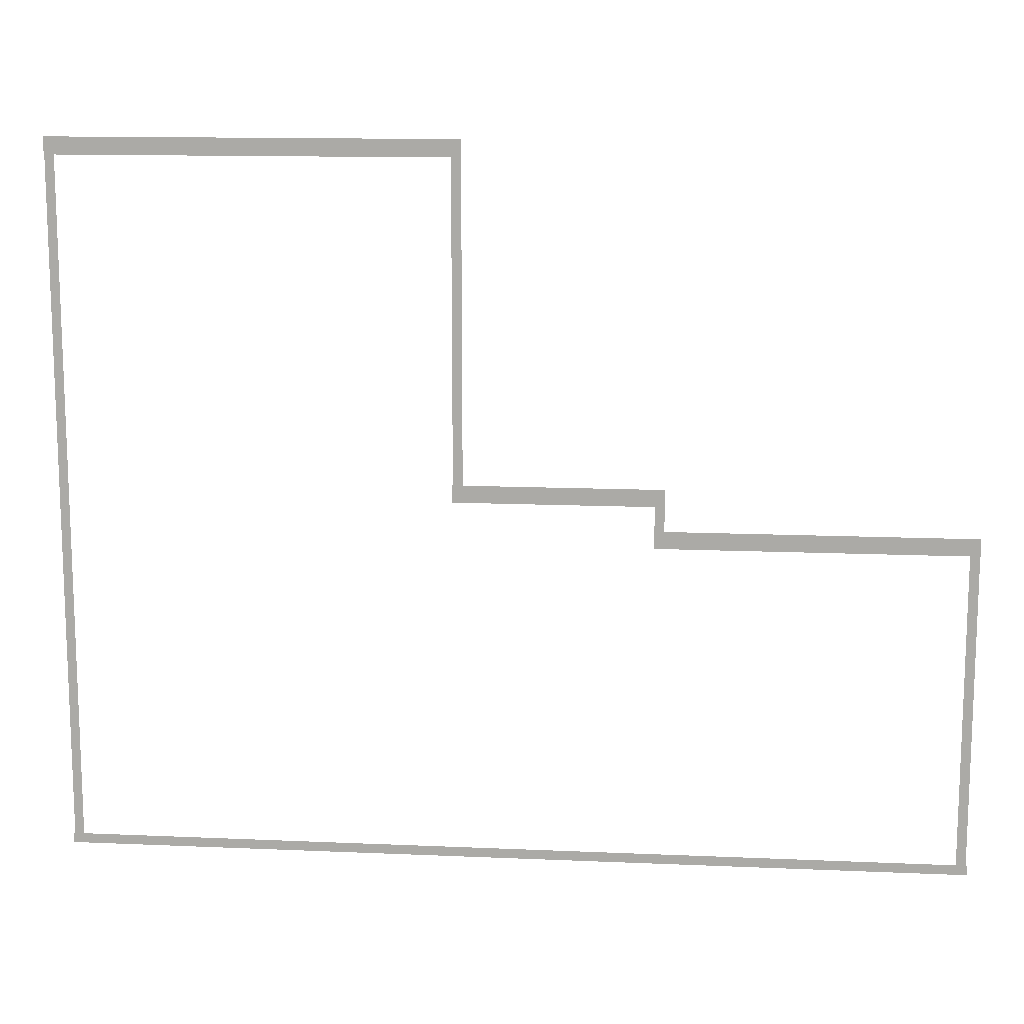
<metadata>
{"format":"obj","ext":"obj","renderer":"f3d","projection":"perspective","resolution":1024,"background":"white","views":[{"elev":13.1,"azim":5.7,"up":"+Y"}]}
</metadata>
<code>
v -67.03 -20.25 0.002
v -67.03 -23.86 0.002
v -66.51 -23.86 0.002
v -66.51 -20.25 0.002
v -65.99 -23.86 0.002
v -65.99 -20.25 0.002
v -67.03 -16.64 0.002
v -67.03 -20.25 0.002
v -66.51 -20.25 0.002
v -66.51 -16.64 0.002
v -65.99 -20.25 0.002
v -65.99 -16.64 0.002
v -67.03 -13.03 0.002
v -67.03 -16.64 0.002
v -66.51 -16.64 0.002
v -66.51 -13.03 0.002
v -65.99 -16.64 0.002
v -65.99 -13.03 0.002
v -67.03 -9.416 0.002
v -67.03 -13.03 0.002
v -66.51 -13.03 0.002
v -66.51 -9.416 0.002
v -65.99 -13.03 0.002
v -65.99 -9.416 0.002
v -67.03 -5.804 0.002
v -67.03 -9.416 0.002
v -66.51 -9.416 0.002
v -66.51 -5.804 0.002
v -65.99 -9.416 0.002
v -65.99 -5.804 0.002
v -67.03 -2.192 0.002
v -67.03 -5.804 0.002
v -66.51 -5.804 0.002
v -66.51 -2.192 0.002
v -65.99 -5.804 0.002
v -65.99 -2.192 0.002
v -67.03 1.42 0.002
v -67.03 -2.192 0.002
v -66.51 -2.192 0.002
v -66.51 1.42 0.002
v -65.99 -2.192 0.002
v -65.99 1.42 0.002
v -67.03 5.032 0.002
v -67.03 1.42 0.002
v -66.51 1.42 0.002
v -66.51 5.032 0.002
v -65.99 1.42 0.002
v -65.99 5.032 0.002
v -67.03 8.644 0.002
v -67.03 5.032 0.002
v -66.51 5.032 0.002
v -66.51 8.644 0.002
v -65.99 5.032 0.002
v -65.99 8.644 0.002
v -67.03 12.26 0.002
v -67.03 8.644 0.002
v -66.51 8.644 0.002
v -66.51 12.26 0.002
v -65.99 8.644 0.002
v -65.99 12.26 0.002
v -67.03 15.87 0.002
v -67.03 12.26 0.002
v -66.51 12.26 0.002
v -66.51 15.87 0.002
v -65.99 12.26 0.002
v -65.99 15.87 0.002
v -67.03 19.48 0.002
v -67.03 15.87 0.002
v -66.51 15.87 0.002
v -66.51 19.48 0.002
v -65.99 15.87 0.002
v -65.99 19.48 0.002
v -67.03 23.09 0.002
v -67.03 19.48 0.002
v -66.51 19.48 0.002
v -66.51 23.09 0.002
v -65.99 19.48 0.002
v -65.99 23.09 0.002
v -67.03 26.7 0.002
v -67.03 23.09 0.002
v -66.51 23.09 0.002
v -66.51 26.7 0.002
v -65.99 23.09 0.002
v -65.99 26.7 0.002
v -67.03 30.32 0.002
v -67.03 26.7 0.002
v -66.51 26.7 0.002
v -66.51 30.32 0.002
v -65.99 26.7 0.002
v -65.99 30.32 0.002
v -67.03 33.93 0.002
v -67.03 30.32 0.002
v -66.51 30.32 0.002
v -66.51 33.93 0.002
v -65.99 30.32 0.002
v -65.99 33.93 0.002
v -67.03 37.54 0.002
v -67.03 33.93 0.002
v -66.51 33.93 0.002
v -66.51 37.54 0.002
v -65.99 33.93 0.002
v -65.99 37.54 0.002
v -67.03 41.15 0.002
v -67.03 37.54 0.002
v -66.51 37.54 0.002
v -66.51 41.15 0.002
v -65.99 37.54 0.002
v -65.99 41.15 0.002
v -67.03 44.76 0.002
v -67.03 41.15 0.002
v -66.51 41.15 0.002
v -66.51 44.76 0.002
v -65.99 41.15 0.002
v -65.99 44.76 0.002
v -67.03 48.38 0.002
v -67.03 44.76 0.002
v -66.51 44.76 0.002
v -66.51 48.38 0.002
v -65.99 44.76 0.002
v -65.99 48.38 0.002
v -67.03 51.99 0.002
v -67.03 48.38 0.002
v -66.51 48.38 0.002
v -66.51 51.99 0.002
v -65.99 48.38 0.002
v -65.99 51.99 0.002
v -67.03 55.6 0.002
v -67.03 51.99 0.002
v -66.51 51.99 0.002
v -66.51 55.6 0.002
v -65.99 51.99 0.002
v -65.99 55.6 0.002
v -67.03 55.6 0.002
v -66.51 55.6 0.002
v -65.99 55.6 0.002
v -21.93 51.86 0.002
v -21.93 55.6 0.002
v -22.47 55.6 0.002
v -22.47 51.86 0.002
v -23.01 55.6 0.002
v -23.01 51.86 0.002
v -21.93 48.12 0.002
v -21.93 51.86 0.002
v -22.47 51.86 0.002
v -22.47 48.12 0.002
v -23.01 51.86 0.002
v -23.01 48.12 0.002
v -21.93 44.39 0.002
v -21.93 48.12 0.002
v -22.47 48.12 0.002
v -22.47 44.39 0.002
v -23.01 48.12 0.002
v -23.01 44.39 0.002
v -21.93 40.65 0.002
v -21.93 44.39 0.002
v -22.47 44.39 0.002
v -22.47 40.65 0.002
v -23.01 44.39 0.002
v -23.01 40.65 0.002
v -21.93 36.91 0.002
v -21.93 40.65 0.002
v -22.47 40.65 0.002
v -22.47 36.91 0.002
v -23.01 40.65 0.002
v -23.01 36.91 0.002
v -21.93 33.17 0.002
v -21.93 36.91 0.002
v -22.47 36.91 0.002
v -22.47 33.17 0.002
v -23.01 36.91 0.002
v -23.01 33.17 0.002
v -21.93 29.43 0.002
v -21.93 33.17 0.002
v -22.47 33.17 0.002
v -22.47 29.43 0.002
v -23.01 33.17 0.002
v -23.01 29.43 0.002
v -21.93 25.69 0.002
v -21.93 29.43 0.002
v -22.47 29.43 0.002
v -22.47 25.69 0.002
v -23.01 29.43 0.002
v -23.01 25.69 0.002
v -21.93 21.95 0.002
v -21.93 25.69 0.002
v -22.47 25.69 0.002
v -22.47 21.95 0.002
v -23.01 25.69 0.002
v -23.01 21.95 0.002
v -21.93 18.22 0.002
v -21.93 21.95 0.002
v -22.47 21.95 0.002
v -22.47 18.22 0.002
v -23.01 21.95 0.002
v -23.01 18.22 0.002
v -21.93 18.22 0.002
v -22.47 18.22 0.002
v -23.01 18.22 0.002
v 0.09872 13.55 0.002
v 0.09872 18.22 0.002
v -0.4403 18.22 0.002
v -0.4403 13.55 0.002
v -0.9794 18.22 0.002
v -0.9794 13.55 0.002
v 0.09872 13.55 0.002
v -0.4403 13.55 0.002
v -0.9794 13.55 0.002
v 34 9.813 0.002
v 34 13.55 0.002
v 33.46 13.55 0.002
v 33.46 9.813 0.002
v 32.92 13.55 0.002
v 32.92 9.813 0.002
v 34 6.071 0.002
v 34 9.813 0.002
v 33.46 9.813 0.002
v 33.46 6.071 0.002
v 32.92 9.813 0.002
v 32.92 6.071 0.002
v 34 2.329 0.002
v 34 6.071 0.002
v 33.46 6.071 0.002
v 33.46 2.329 0.002
v 32.92 6.071 0.002
v 32.92 2.329 0.002
v 34 -1.413 0.002
v 34 2.329 0.002
v 33.46 2.329 0.002
v 33.46 -1.413 0.002
v 32.92 2.329 0.002
v 32.92 -1.413 0.002
v 34 -5.155 0.002
v 34 -1.413 0.002
v 33.46 -1.413 0.002
v 33.46 -5.155 0.002
v 32.92 -1.413 0.002
v 32.92 -5.155 0.002
v 34 -8.897 0.002
v 34 -5.155 0.002
v 33.46 -5.155 0.002
v 33.46 -8.897 0.002
v 32.92 -5.155 0.002
v 32.92 -8.897 0.002
v 34 -12.64 0.002
v 34 -8.897 0.002
v 33.46 -8.897 0.002
v 33.46 -12.64 0.002
v 32.92 -8.897 0.002
v 32.92 -12.64 0.002
v 34 -16.38 0.002
v 34 -12.64 0.002
v 33.46 -12.64 0.002
v 33.46 -16.38 0.002
v 32.92 -12.64 0.002
v 32.92 -16.38 0.002
v 34 -20.12 0.002
v 34 -16.38 0.002
v 33.46 -16.38 0.002
v 33.46 -20.12 0.002
v 32.92 -16.38 0.002
v 32.92 -20.12 0.002
v 34 -23.86 0.002
v 34 -20.12 0.002
v 33.46 -20.12 0.002
v 33.46 -23.86 0.002
v 32.92 -20.12 0.002
v 32.92 -23.86 0.002
v 34 -23.86 0.002
v 33.46 -23.86 0.002
v 32.92 -23.86 0.002
v 30.25 -24.42 0.001
v 33.59 -24.42 0.001
v 33.59 -23.86 0.001
v 30.25 -23.86 0.001
v 33.59 -23.31 0.001
v 30.25 -23.31 0.001
v 26.9 -24.42 0.001
v 30.25 -24.42 0.001
v 30.25 -23.86 0.001
v 26.9 -23.86 0.001
v 30.25 -23.31 0.001
v 26.9 -23.31 0.001
v 23.56 -24.42 0.001
v 26.9 -24.42 0.001
v 26.9 -23.86 0.001
v 23.56 -23.86 0.001
v 26.9 -23.31 0.001
v 23.56 -23.31 0.001
v 20.22 -24.42 0.001
v 23.56 -24.42 0.001
v 23.56 -23.86 0.001
v 20.22 -23.86 0.001
v 23.56 -23.31 0.001
v 20.22 -23.31 0.001
v 16.88 -24.42 0.001
v 20.22 -24.42 0.001
v 20.22 -23.86 0.001
v 16.88 -23.86 0.001
v 20.22 -23.31 0.001
v 16.88 -23.31 0.001
v 13.54 -24.42 0.001
v 16.88 -24.42 0.001
v 16.88 -23.86 0.001
v 13.54 -23.86 0.001
v 16.88 -23.31 0.001
v 13.54 -23.31 0.001
v 10.2 -24.42 0.001
v 13.54 -24.42 0.001
v 13.54 -23.86 0.001
v 10.2 -23.86 0.001
v 13.54 -23.31 0.001
v 10.2 -23.31 0.001
v 6.86 -24.42 0.001
v 10.2 -24.42 0.001
v 10.2 -23.86 0.001
v 6.86 -23.86 0.001
v 10.2 -23.31 0.001
v 6.86 -23.31 0.001
v 3.519 -24.42 0.001
v 6.86 -24.42 0.001
v 6.86 -23.86 0.001
v 3.519 -23.86 0.001
v 6.86 -23.31 0.001
v 3.519 -23.31 0.001
v 0.1779 -24.42 0.001
v 3.519 -24.42 0.001
v 3.519 -23.86 0.001
v 0.1779 -23.86 0.001
v 3.519 -23.31 0.001
v 0.1779 -23.31 0.001
v -3.163 -24.42 0.001
v 0.1779 -24.42 0.001
v 0.1779 -23.86 0.001
v -3.163 -23.86 0.001
v 0.1779 -23.31 0.001
v -3.163 -23.31 0.001
v -6.504 -24.42 0.001
v -3.163 -24.42 0.001
v -3.163 -23.86 0.001
v -6.504 -23.86 0.001
v -3.163 -23.31 0.001
v -6.504 -23.31 0.001
v -9.845 -24.42 0.001
v -6.504 -24.42 0.001
v -6.504 -23.86 0.001
v -9.845 -23.86 0.001
v -6.504 -23.31 0.001
v -9.845 -23.31 0.001
v -13.19 -24.42 0.001
v -9.845 -24.42 0.001
v -9.845 -23.86 0.001
v -13.19 -23.86 0.001
v -9.845 -23.31 0.001
v -13.19 -23.31 0.001
v -16.53 -24.42 0.001
v -13.19 -24.42 0.001
v -13.19 -23.86 0.001
v -16.53 -23.86 0.001
v -13.19 -23.31 0.001
v -16.53 -23.31 0.001
v -19.87 -24.42 0.001
v -16.53 -24.42 0.001
v -16.53 -23.86 0.001
v -19.87 -23.86 0.001
v -16.53 -23.31 0.001
v -19.87 -23.31 0.001
v -23.21 -24.42 0.001
v -19.87 -24.42 0.001
v -19.87 -23.86 0.001
v -23.21 -23.86 0.001
v -19.87 -23.31 0.001
v -23.21 -23.31 0.001
v -26.55 -24.42 0.001
v -23.21 -24.42 0.001
v -23.21 -23.86 0.001
v -26.55 -23.86 0.001
v -23.21 -23.31 0.001
v -26.55 -23.31 0.001
v -29.89 -24.42 0.001
v -26.55 -24.42 0.001
v -26.55 -23.86 0.001
v -29.89 -23.86 0.001
v -26.55 -23.31 0.001
v -29.89 -23.31 0.001
v -33.23 -24.42 0.001
v -29.89 -24.42 0.001
v -29.89 -23.86 0.001
v -33.23 -23.86 0.001
v -29.89 -23.31 0.001
v -33.23 -23.31 0.001
v -36.57 -24.42 0.001
v -33.23 -24.42 0.001
v -33.23 -23.86 0.001
v -36.57 -23.86 0.001
v -33.23 -23.31 0.001
v -36.57 -23.31 0.001
v -39.91 -24.42 0.001
v -36.57 -24.42 0.001
v -36.57 -23.86 0.001
v -39.91 -23.86 0.001
v -36.57 -23.31 0.001
v -39.91 -23.31 0.001
v -43.25 -24.42 0.001
v -39.91 -24.42 0.001
v -39.91 -23.86 0.001
v -43.25 -23.86 0.001
v -39.91 -23.31 0.001
v -43.25 -23.31 0.001
v -46.59 -24.42 0.001
v -43.25 -24.42 0.001
v -43.25 -23.86 0.001
v -46.59 -23.86 0.001
v -43.25 -23.31 0.001
v -46.59 -23.31 0.001
v -49.94 -24.42 0.001
v -46.59 -24.42 0.001
v -46.59 -23.86 0.001
v -49.94 -23.86 0.001
v -46.59 -23.31 0.001
v -49.94 -23.31 0.001
v -53.28 -24.42 0.001
v -49.94 -24.42 0.001
v -49.94 -23.86 0.001
v -53.28 -23.86 0.001
v -49.94 -23.31 0.001
v -53.28 -23.31 0.001
v -56.62 -24.42 0.001
v -53.28 -24.42 0.001
v -53.28 -23.86 0.001
v -56.62 -23.86 0.001
v -53.28 -23.31 0.001
v -56.62 -23.31 0.001
v -59.96 -24.42 0.001
v -56.62 -24.42 0.001
v -56.62 -23.86 0.001
v -59.96 -23.86 0.001
v -56.62 -23.31 0.001
v -59.96 -23.31 0.001
v -63.3 -24.42 0.001
v -59.96 -24.42 0.001
v -59.96 -23.86 0.001
v -63.3 -23.86 0.001
v -59.96 -23.31 0.001
v -63.3 -23.31 0.001
v -66.51 -24.42 0.001
v -63.3 -24.42 0.001
v -63.3 -23.86 0.001
v -66.51 -23.86 0.001
v -63.3 -23.31 0.001
v -66.51 -23.31 0.001
v -66.64 -24.42 0.001
v -66.64 -23.86 0.001
v -66.64 -23.31 0.001
v 33.59 -24.42 0.001
v 34.16 -24.42 0.001
v 34.16 -23.86 0.001
v 33.59 -23.86 0.001
v 34.16 -23.31 0.001
v 33.59 -23.31 0.001
v -67.21 -24.42 0.001
v -66.64 -24.42 0.001
v -66.64 -23.86 0.001
v -67.21 -23.86 0.001
v -66.64 -23.31 0.001
v -67.21 -23.31 0.001
v -62.71 55.99 0
v -66.03 55.99 0
v -66.03 55.02 0
v -62.71 55.02 0
v -66.03 54.06 0
v -62.71 54.06 0
v -59.4 55.99 0
v -62.71 55.99 0
v -62.71 55.02 0
v -59.4 55.02 0
v -62.71 54.06 0
v -59.4 54.06 0
v -56.08 55.99 0
v -59.4 55.99 0
v -59.4 55.02 0
v -56.08 55.02 0
v -59.4 54.06 0
v -56.08 54.06 0
v -52.77 55.99 0
v -56.08 55.99 0
v -56.08 55.02 0
v -52.77 55.02 0
v -56.08 54.06 0
v -52.77 54.06 0
v -49.46 55.99 0
v -52.77 55.99 0
v -52.77 55.02 0
v -49.46 55.02 0
v -52.77 54.06 0
v -49.46 54.06 0
v -46.14 55.99 0
v -49.46 55.99 0
v -49.46 55.02 0
v -46.14 55.02 0
v -49.46 54.06 0
v -46.14 54.06 0
v -42.83 55.99 0
v -46.14 55.99 0
v -46.14 55.02 0
v -42.83 55.02 0
v -46.14 54.06 0
v -42.83 54.06 0
v -39.51 55.99 0
v -42.83 55.99 0
v -42.83 55.02 0
v -39.51 55.02 0
v -42.83 54.06 0
v -39.51 54.06 0
v -36.2 55.99 0
v -39.51 55.99 0
v -39.51 55.02 0
v -36.2 55.02 0
v -39.51 54.06 0
v -36.2 54.06 0
v -32.88 55.99 0
v -36.2 55.99 0
v -36.2 55.02 0
v -32.88 55.02 0
v -36.2 54.06 0
v -32.88 54.06 0
v -29.57 55.99 0
v -32.88 55.99 0
v -32.88 55.02 0
v -29.57 55.02 0
v -32.88 54.06 0
v -29.57 54.06 0
v -26.25 55.99 0
v -29.57 55.99 0
v -29.57 55.02 0
v -26.25 55.02 0
v -29.57 54.06 0
v -26.25 54.06 0
v -22.94 55.99 0
v -26.25 55.99 0
v -26.25 55.02 0
v -22.94 55.02 0
v -26.25 54.06 0
v -22.94 54.06 0
v -66.03 55.99 0
v -67.1 55.99 0
v -67.1 55.02 0
v -66.03 55.02 0
v -67.1 54.06 0
v -66.03 54.06 0
v -22.47 55.99 0
v -22.94 55.99 0
v -22.94 55.02 0
v -22.47 55.02 0
v -22.94 54.06 0
v -22.47 54.06 0
v -21.9 55.99 0
v -21.9 55.02 0
v -21.9 54.06 0
v -18.98 18.6 0
v -21.99 18.6 0
v -21.99 17.64 0
v -18.98 17.64 0
v -21.99 16.68 0
v -18.98 16.68 0
v -15.97 18.6 0
v -18.98 18.6 0
v -18.98 17.64 0
v -15.97 17.64 0
v -18.98 16.68 0
v -15.97 16.68 0
v -12.95 18.6 0
v -15.97 18.6 0
v -15.97 17.64 0
v -12.95 17.64 0
v -15.97 16.68 0
v -12.95 16.68 0
v -9.943 18.6 0
v -12.95 18.6 0
v -12.95 17.64 0
v -9.943 17.64 0
v -12.95 16.68 0
v -9.943 16.68 0
v -6.932 18.6 0
v -9.943 18.6 0
v -9.943 17.64 0
v -6.932 17.64 0
v -9.943 16.68 0
v -6.932 16.68 0
v -3.921 18.6 0
v -6.932 18.6 0
v -6.932 17.64 0
v -3.921 17.64 0
v -6.932 16.68 0
v -3.921 16.68 0
v -0.9097 18.6 0
v -3.921 18.6 0
v -3.921 17.64 0
v -0.9097 17.64 0
v -3.921 16.68 0
v -0.9097 16.68 0
v -21.99 18.6 0
v -23.06 18.6 0
v -23.06 17.64 0
v -21.99 17.64 0
v -23.06 16.68 0
v -21.99 16.68 0
v -0.4403 18.6 0
v -0.9097 18.6 0
v -0.9097 17.64 0
v -0.4403 17.64 0
v -0.9097 16.68 0
v -0.4403 16.68 0
v 0.1333 18.6 0
v 0.1333 17.64 0
v 0.1333 16.68 0
v 3.038 13.94 0
v 0.04306 13.94 0
v 0.04306 12.98 0
v 3.038 12.98 0
v 0.04306 12.02 0
v 3.038 12.02 0
v 6.033 13.94 0
v 3.038 13.94 0
v 3.038 12.98 0
v 6.033 12.98 0
v 3.038 12.02 0
v 6.033 12.02 0
v 9.028 13.94 0
v 6.033 13.94 0
v 6.033 12.98 0
v 9.028 12.98 0
v 6.033 12.02 0
v 9.028 12.02 0
v 12.02 13.94 0
v 9.028 13.94 0
v 9.028 12.98 0
v 12.02 12.98 0
v 9.028 12.02 0
v 12.02 12.02 0
v 15.02 13.94 0
v 12.02 13.94 0
v 12.02 12.98 0
v 15.02 12.98 0
v 12.02 12.02 0
v 15.02 12.02 0
v 18.01 13.94 0
v 15.02 13.94 0
v 15.02 12.98 0
v 18.01 12.98 0
v 15.02 12.02 0
v 18.01 12.02 0
v 21.01 13.94 0
v 18.01 13.94 0
v 18.01 12.98 0
v 21.01 12.98 0
v 18.01 12.02 0
v 21.01 12.02 0
v 24 13.94 0
v 21.01 13.94 0
v 21.01 12.98 0
v 24 12.98 0
v 21.01 12.02 0
v 24 12.02 0
v 27 13.94 0
v 24 13.94 0
v 24 12.98 0
v 27 12.98 0
v 24 12.02 0
v 27 12.02 0
v 29.99 13.94 0
v 27 13.94 0
v 27 12.98 0
v 29.99 12.98 0
v 27 12.02 0
v 29.99 12.02 0
v 32.99 13.94 0
v 29.99 13.94 0
v 29.99 12.98 0
v 32.99 12.98 0
v 29.99 12.02 0
v 32.99 12.02 0
v 0.04306 13.94 0
v -1.031 13.94 0
v -1.031 12.98 0
v 0.04306 12.98 0
v -1.031 12.02 0
v 0.04306 12.02 0
v 33.46 13.94 0
v 32.99 13.94 0
v 32.99 12.98 0
v 33.46 12.98 0
v 32.99 12.02 0
v 33.46 12.02 0
v 34.03 13.94 0
v 34.03 12.98 0
v 34.03 12.02 0
g Terrain_1701_5
f 1 3 2
f 4 3 1
f 4 5 3
f 6 5 4
f 7 9 8
f 10 9 7
f 10 11 9
f 12 11 10
f 13 15 14
f 16 15 13
f 16 17 15
f 18 17 16
f 19 21 20
f 22 21 19
f 22 23 21
f 24 23 22
f 25 27 26
f 28 27 25
f 28 29 27
f 30 29 28
f 31 33 32
f 34 33 31
f 34 35 33
f 36 35 34
f 37 39 38
f 40 39 37
f 40 41 39
f 42 41 40
f 43 45 44
f 46 45 43
f 46 47 45
f 48 47 46
f 49 51 50
f 52 51 49
f 52 53 51
f 54 53 52
f 55 57 56
f 58 57 55
f 58 59 57
f 60 59 58
f 61 63 62
f 64 63 61
f 64 65 63
f 66 65 64
f 67 69 68
f 70 69 67
f 70 71 69
f 72 71 70
f 73 75 74
f 76 75 73
f 76 77 75
f 78 77 76
f 79 81 80
f 82 81 79
f 82 83 81
f 84 83 82
f 85 87 86
f 88 87 85
f 88 89 87
f 90 89 88
f 91 93 92
f 94 93 91
f 94 95 93
f 96 95 94
f 97 99 98
f 100 99 97
f 100 101 99
f 102 101 100
f 103 105 104
f 106 105 103
f 106 107 105
f 108 107 106
f 109 111 110
f 112 111 109
f 112 113 111
f 114 113 112
f 115 117 116
f 118 117 115
f 118 119 117
f 120 119 118
f 121 123 122
f 124 123 121
f 124 125 123
f 126 125 124
f 127 129 128
f 130 129 127
f 130 131 129
f 132 131 130
f 133 130 127
f 134 130 133
f 134 132 130
f 135 132 134
f 136 138 137
f 139 138 136
f 139 140 138
f 141 140 139
f 142 144 143
f 145 144 142
f 145 146 144
f 147 146 145
f 148 150 149
f 151 150 148
f 151 152 150
f 153 152 151
f 154 156 155
f 157 156 154
f 157 158 156
f 159 158 157
f 160 162 161
f 163 162 160
f 163 164 162
f 165 164 163
f 166 168 167
f 169 168 166
f 169 170 168
f 171 170 169
f 172 174 173
f 175 174 172
f 175 176 174
f 177 176 175
f 178 180 179
f 181 180 178
f 181 182 180
f 183 182 181
f 184 186 185
f 187 186 184
f 187 188 186
f 189 188 187
f 190 192 191
f 193 192 190
f 193 194 192
f 195 194 193
f 196 193 190
f 197 193 196
f 197 195 193
f 198 195 197
f 199 201 200
f 202 201 199
f 202 203 201
f 204 203 202
f 205 202 199
f 206 202 205
f 206 204 202
f 207 204 206
f 208 210 209
f 211 210 208
f 211 212 210
f 213 212 211
f 214 216 215
f 217 216 214
f 217 218 216
f 219 218 217
f 220 222 221
f 223 222 220
f 223 224 222
f 225 224 223
f 226 228 227
f 229 228 226
f 229 230 228
f 231 230 229
f 232 234 233
f 235 234 232
f 235 236 234
f 237 236 235
f 238 240 239
f 241 240 238
f 241 242 240
f 243 242 241
f 244 246 245
f 247 246 244
f 247 248 246
f 249 248 247
f 250 252 251
f 253 252 250
f 253 254 252
f 255 254 253
f 256 258 257
f 259 258 256
f 259 260 258
f 261 260 259
f 262 264 263
f 265 264 262
f 265 266 264
f 267 266 265
f 268 265 262
f 269 265 268
f 269 267 265
f 270 267 269
f 271 273 272
f 274 273 271
f 274 275 273
f 276 275 274
f 277 279 278
f 280 279 277
f 280 281 279
f 282 281 280
f 283 285 284
f 286 285 283
f 286 287 285
f 288 287 286
f 289 291 290
f 292 291 289
f 292 293 291
f 294 293 292
f 295 297 296
f 298 297 295
f 298 299 297
f 300 299 298
f 301 303 302
f 304 303 301
f 304 305 303
f 306 305 304
f 307 309 308
f 310 309 307
f 310 311 309
f 312 311 310
f 313 315 314
f 316 315 313
f 316 317 315
f 318 317 316
f 319 321 320
f 322 321 319
f 322 323 321
f 324 323 322
f 325 327 326
f 328 327 325
f 328 329 327
f 330 329 328
f 331 333 332
f 334 333 331
f 334 335 333
f 336 335 334
f 337 339 338
f 340 339 337
f 340 341 339
f 342 341 340
f 343 345 344
f 346 345 343
f 346 347 345
f 348 347 346
f 349 351 350
f 352 351 349
f 352 353 351
f 354 353 352
f 355 357 356
f 358 357 355
f 358 359 357
f 360 359 358
f 361 363 362
f 364 363 361
f 364 365 363
f 366 365 364
f 367 369 368
f 370 369 367
f 370 371 369
f 372 371 370
f 373 375 374
f 376 375 373
f 376 377 375
f 378 377 376
f 379 381 380
f 382 381 379
f 382 383 381
f 384 383 382
f 385 387 386
f 388 387 385
f 388 389 387
f 390 389 388
f 391 393 392
f 394 393 391
f 394 395 393
f 396 395 394
f 397 399 398
f 400 399 397
f 400 401 399
f 402 401 400
f 403 405 404
f 406 405 403
f 406 407 405
f 408 407 406
f 409 411 410
f 412 411 409
f 412 413 411
f 414 413 412
f 415 417 416
f 418 417 415
f 418 419 417
f 420 419 418
f 421 423 422
f 424 423 421
f 424 425 423
f 426 425 424
f 427 429 428
f 430 429 427
f 430 431 429
f 432 431 430
f 433 435 434
f 436 435 433
f 436 437 435
f 438 437 436
f 439 441 440
f 442 441 439
f 442 443 441
f 444 443 442
f 445 447 446
f 448 447 445
f 448 449 447
f 450 449 448
f 451 448 445
f 452 448 451
f 452 450 448
f 453 450 452
f 454 456 455
f 457 456 454
f 457 458 456
f 459 458 457
f 460 462 461
f 463 462 460
f 463 464 462
f 465 464 463
f 466 468 467
f 469 468 466
f 469 470 468
f 471 470 469
f 472 474 473
f 475 474 472
f 475 476 474
f 477 476 475
f 478 480 479
f 481 480 478
f 481 482 480
f 483 482 481
f 484 486 485
f 487 486 484
f 487 488 486
f 489 488 487
f 490 492 491
f 493 492 490
f 493 494 492
f 495 494 493
f 496 498 497
f 499 498 496
f 499 500 498
f 501 500 499
f 502 504 503
f 505 504 502
f 505 506 504
f 507 506 505
f 508 510 509
f 511 510 508
f 511 512 510
f 513 512 511
f 514 516 515
f 517 516 514
f 517 518 516
f 519 518 517
f 520 522 521
f 523 522 520
f 523 524 522
f 525 524 523
f 526 528 527
f 529 528 526
f 529 530 528
f 531 530 529
f 532 534 533
f 535 534 532
f 535 536 534
f 537 536 535
f 538 540 539
f 541 540 538
f 541 542 540
f 543 542 541
f 544 546 545
f 547 546 544
f 547 548 546
f 549 548 547
f 550 552 551
f 553 552 550
f 553 554 552
f 555 554 553
f 556 553 550
f 557 553 556
f 557 555 553
f 558 555 557
f 559 561 560
f 562 561 559
f 562 563 561
f 564 563 562
f 565 567 566
f 568 567 565
f 568 569 567
f 570 569 568
f 571 573 572
f 574 573 571
f 574 575 573
f 576 575 574
f 577 579 578
f 580 579 577
f 580 581 579
f 582 581 580
f 583 585 584
f 586 585 583
f 586 587 585
f 588 587 586
f 589 591 590
f 592 591 589
f 592 593 591
f 594 593 592
f 595 597 596
f 598 597 595
f 598 599 597
f 600 599 598
f 601 603 602
f 604 603 601
f 604 605 603
f 606 605 604
f 607 609 608
f 610 609 607
f 610 611 609
f 612 611 610
f 613 610 607
f 614 610 613
f 614 612 610
f 615 612 614
f 616 618 617
f 619 618 616
f 619 620 618
f 621 620 619
f 622 624 623
f 625 624 622
f 625 626 624
f 627 626 625
f 628 630 629
f 631 630 628
f 631 632 630
f 633 632 631
f 634 636 635
f 637 636 634
f 637 638 636
f 639 638 637
f 640 642 641
f 643 642 640
f 643 644 642
f 645 644 643
f 646 648 647
f 649 648 646
f 649 650 648
f 651 650 649
f 652 654 653
f 655 654 652
f 655 656 654
f 657 656 655
f 658 660 659
f 661 660 658
f 661 662 660
f 663 662 661
f 664 666 665
f 667 666 664
f 667 668 666
f 669 668 667
f 670 672 671
f 673 672 670
f 673 674 672
f 675 674 673
f 676 678 677
f 679 678 676
f 679 680 678
f 681 680 679
f 682 684 683
f 685 684 682
f 685 686 684
f 687 686 685
f 688 690 689
f 691 690 688
f 691 692 690
f 693 692 691
f 694 691 688
f 695 691 694
f 695 693 691
f 696 693 695

</code>
